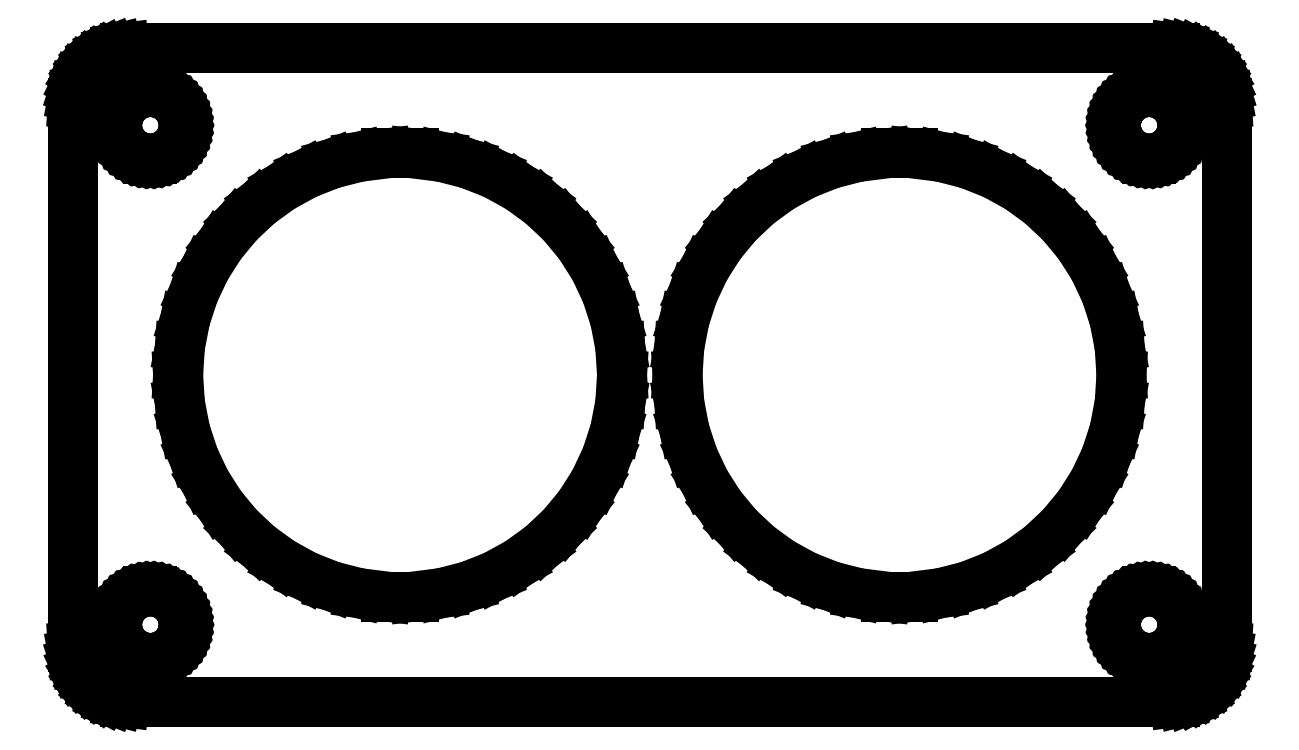
<metadata>
{"format":"dxf","ext":"dxf","renderer":"ezdxf+matplotlib","layout":"modelspace","background":"white","min_lineweight":24,"dpi":150}
</metadata>
<code>
0
SECTION
2
ENTITIES
0
LINE
8
0
10
47.94
20
-29.41
11
48.55
21
-29.26
0
LINE
8
0
10
48.55
20
-29.26
11
49.13
21
-29.02
0
LINE
8
0
10
49.13
20
-29.02
11
49.68
21
-28.72
0
LINE
8
0
10
49.68
20
-28.72
11
50.19
21
-28.35
0
LINE
8
0
10
50.19
20
-28.35
11
50.64
21
-27.92
0
LINE
8
0
10
50.64
20
-27.92
11
51.05
21
-27.44
0
LINE
8
0
10
51.05
20
-27.44
11
51.38
21
-26.91
0
LINE
8
0
10
51.38
20
-26.91
11
51.65
21
-26.34
0
LINE
8
0
10
51.65
20
-26.34
11
51.84
21
-25.74
0
LINE
8
0
10
51.84
20
-25.74
11
51.96
21
-25.13
0
LINE
8
0
10
51.96
20
-25.13
11
52
21
-24.5
0
LINE
8
0
10
52
20
-24.5
11
52
21
24.5
0
LINE
8
0
10
52
20
24.5
11
51.96
21
25.13
0
LINE
8
0
10
51.96
20
25.13
11
51.84
21
25.74
0
LINE
8
0
10
51.84
20
25.74
11
51.65
21
26.34
0
LINE
8
0
10
51.65
20
26.34
11
51.38
21
26.91
0
LINE
8
0
10
51.38
20
26.91
11
51.05
21
27.44
0
LINE
8
0
10
51.05
20
27.44
11
50.64
21
27.92
0
LINE
8
0
10
50.64
20
27.92
11
50.19
21
28.35
0
LINE
8
0
10
50.19
20
28.35
11
49.68
21
28.72
0
LINE
8
0
10
49.68
20
28.72
11
49.13
21
29.02
0
LINE
8
0
10
49.13
20
29.02
11
48.55
21
29.26
0
LINE
8
0
10
48.55
20
29.26
11
47.94
21
29.41
0
LINE
8
0
10
47.94
20
29.41
11
47.31
21
29.49
0
LINE
8
0
10
47.31
20
29.49
11
-47.31
21
29.49
0
LINE
8
0
10
-47.31
20
29.49
11
-47.94
21
29.41
0
LINE
8
0
10
-47.94
20
29.41
11
-48.55
21
29.26
0
LINE
8
0
10
-48.55
20
29.26
11
-49.13
21
29.02
0
LINE
8
0
10
-49.13
20
29.02
11
-49.68
21
28.72
0
LINE
8
0
10
-49.68
20
28.72
11
-50.19
21
28.35
0
LINE
8
0
10
-50.19
20
28.35
11
-50.64
21
27.92
0
LINE
8
0
10
-50.64
20
27.92
11
-51.05
21
27.44
0
LINE
8
0
10
-51.05
20
27.44
11
-51.38
21
26.91
0
LINE
8
0
10
-51.38
20
26.91
11
-51.65
21
26.34
0
LINE
8
0
10
-51.65
20
26.34
11
-51.84
21
25.74
0
LINE
8
0
10
-51.84
20
25.74
11
-51.96
21
25.13
0
LINE
8
0
10
-51.96
20
25.13
11
-52
21
24.5
0
LINE
8
0
10
-52
20
24.5
11
-52
21
-24.5
0
LINE
8
0
10
-52
20
-24.5
11
-51.96
21
-25.13
0
LINE
8
0
10
-51.96
20
-25.13
11
-51.84
21
-25.74
0
LINE
8
0
10
-51.84
20
-25.74
11
-51.65
21
-26.34
0
LINE
8
0
10
-51.65
20
-26.34
11
-51.38
21
-26.91
0
LINE
8
0
10
-51.38
20
-26.91
11
-51.05
21
-27.44
0
LINE
8
0
10
-51.05
20
-27.44
11
-50.64
21
-27.92
0
LINE
8
0
10
-50.64
20
-27.92
11
-50.19
21
-28.35
0
LINE
8
0
10
-50.19
20
-28.35
11
-49.68
21
-28.72
0
LINE
8
0
10
-49.68
20
-28.72
11
-49.13
21
-29.02
0
LINE
8
0
10
-49.13
20
-29.02
11
-48.55
21
-29.26
0
LINE
8
0
10
-48.55
20
-29.26
11
-47.94
21
-29.41
0
LINE
8
0
10
-47.94
20
-29.41
11
-47.31
21
-29.49
0
LINE
8
0
10
-47.31
20
-29.49
11
47.31
21
-29.49
0
LINE
8
0
10
47.31
20
-29.49
11
47.94
21
-29.41
0
LINE
8
0
10
-45.19
20
19.51
11
-45.56
21
19.55
0
LINE
8
0
10
-45.56
20
19.55
11
-45.93
21
19.65
0
LINE
8
0
10
-45.93
20
19.65
11
-46.28
21
19.79
0
LINE
8
0
10
-46.28
20
19.79
11
-46.61
21
19.97
0
LINE
8
0
10
-46.61
20
19.97
11
-46.91
21
20.19
0
LINE
8
0
10
-46.91
20
20.19
11
-47.19
21
20.45
0
LINE
8
0
10
-47.19
20
20.45
11
-47.43
21
20.74
0
LINE
8
0
10
-47.43
20
20.74
11
-47.63
21
21.05
0
LINE
8
0
10
-47.63
20
21.05
11
-47.79
21
21.4
0
LINE
8
0
10
-47.79
20
21.4
11
-47.91
21
21.75
0
LINE
8
0
10
-47.91
20
21.75
11
-47.98
21
22.12
0
LINE
8
0
10
-47.98
20
22.12
11
-48
21
22.5
0
LINE
8
0
10
-48
20
22.5
11
-47.98
21
22.88
0
LINE
8
0
10
-47.98
20
22.88
11
-47.91
21
23.25
0
LINE
8
0
10
-47.91
20
23.25
11
-47.79
21
23.6
0
LINE
8
0
10
-47.79
20
23.6
11
-47.63
21
23.95
0
LINE
8
0
10
-47.63
20
23.95
11
-47.43
21
24.26
0
LINE
8
0
10
-47.43
20
24.26
11
-47.19
21
24.55
0
LINE
8
0
10
-47.19
20
24.55
11
-46.91
21
24.81
0
LINE
8
0
10
-46.91
20
24.81
11
-46.61
21
25.03
0
LINE
8
0
10
-46.61
20
25.03
11
-46.28
21
25.21
0
LINE
8
0
10
-46.28
20
25.21
11
-45.93
21
25.35
0
LINE
8
0
10
-45.93
20
25.35
11
-45.56
21
25.45
0
LINE
8
0
10
-45.56
20
25.45
11
-45.19
21
25.49
0
LINE
8
0
10
-45.19
20
25.49
11
-44.81
21
25.49
0
LINE
8
0
10
-44.81
20
25.49
11
-44.44
21
25.45
0
LINE
8
0
10
-44.44
20
25.45
11
-44.07
21
25.35
0
LINE
8
0
10
-44.07
20
25.35
11
-43.72
21
25.21
0
LINE
8
0
10
-43.72
20
25.21
11
-43.39
21
25.03
0
LINE
8
0
10
-43.39
20
25.03
11
-43.09
21
24.81
0
LINE
8
0
10
-43.09
20
24.81
11
-42.81
21
24.55
0
LINE
8
0
10
-42.81
20
24.55
11
-42.57
21
24.26
0
LINE
8
0
10
-42.57
20
24.26
11
-42.37
21
23.95
0
LINE
8
0
10
-42.37
20
23.95
11
-42.21
21
23.6
0
LINE
8
0
10
-42.21
20
23.6
11
-42.09
21
23.25
0
LINE
8
0
10
-42.09
20
23.25
11
-42.02
21
22.88
0
LINE
8
0
10
-42.02
20
22.88
11
-42
21
22.5
0
LINE
8
0
10
-42
20
22.5
11
-42.02
21
22.12
0
LINE
8
0
10
-42.02
20
22.12
11
-42.09
21
21.75
0
LINE
8
0
10
-42.09
20
21.75
11
-42.21
21
21.4
0
LINE
8
0
10
-42.21
20
21.4
11
-42.37
21
21.05
0
LINE
8
0
10
-42.37
20
21.05
11
-42.57
21
20.74
0
LINE
8
0
10
-42.57
20
20.74
11
-42.81
21
20.45
0
LINE
8
0
10
-42.81
20
20.45
11
-43.09
21
20.19
0
LINE
8
0
10
-43.09
20
20.19
11
-43.39
21
19.97
0
LINE
8
0
10
-43.39
20
19.97
11
-43.72
21
19.79
0
LINE
8
0
10
-43.72
20
19.79
11
-44.07
21
19.65
0
LINE
8
0
10
-44.07
20
19.65
11
-44.44
21
19.55
0
LINE
8
0
10
-44.44
20
19.55
11
-44.81
21
19.51
0
LINE
8
0
10
-44.81
20
19.51
11
-45.19
21
19.51
0
LINE
8
0
10
44.81
20
19.51
11
44.44
21
19.55
0
LINE
8
0
10
44.44
20
19.55
11
44.07
21
19.65
0
LINE
8
0
10
44.07
20
19.65
11
43.72
21
19.79
0
LINE
8
0
10
43.72
20
19.79
11
43.39
21
19.97
0
LINE
8
0
10
43.39
20
19.97
11
43.09
21
20.19
0
LINE
8
0
10
43.09
20
20.19
11
42.81
21
20.45
0
LINE
8
0
10
42.81
20
20.45
11
42.57
21
20.74
0
LINE
8
0
10
42.57
20
20.74
11
42.37
21
21.05
0
LINE
8
0
10
42.37
20
21.05
11
42.21
21
21.4
0
LINE
8
0
10
42.21
20
21.4
11
42.09
21
21.75
0
LINE
8
0
10
42.09
20
21.75
11
42.02
21
22.12
0
LINE
8
0
10
42.02
20
22.12
11
42
21
22.5
0
LINE
8
0
10
42
20
22.5
11
42.02
21
22.88
0
LINE
8
0
10
42.02
20
22.88
11
42.09
21
23.25
0
LINE
8
0
10
42.09
20
23.25
11
42.21
21
23.6
0
LINE
8
0
10
42.21
20
23.6
11
42.37
21
23.95
0
LINE
8
0
10
42.37
20
23.95
11
42.57
21
24.26
0
LINE
8
0
10
42.57
20
24.26
11
42.81
21
24.55
0
LINE
8
0
10
42.81
20
24.55
11
43.09
21
24.81
0
LINE
8
0
10
43.09
20
24.81
11
43.39
21
25.03
0
LINE
8
0
10
43.39
20
25.03
11
43.72
21
25.21
0
LINE
8
0
10
43.72
20
25.21
11
44.07
21
25.35
0
LINE
8
0
10
44.07
20
25.35
11
44.44
21
25.45
0
LINE
8
0
10
44.44
20
25.45
11
44.81
21
25.49
0
LINE
8
0
10
44.81
20
25.49
11
45.19
21
25.49
0
LINE
8
0
10
45.19
20
25.49
11
45.56
21
25.45
0
LINE
8
0
10
45.56
20
25.45
11
45.93
21
25.35
0
LINE
8
0
10
45.93
20
25.35
11
46.28
21
25.21
0
LINE
8
0
10
46.28
20
25.21
11
46.61
21
25.03
0
LINE
8
0
10
46.61
20
25.03
11
46.91
21
24.81
0
LINE
8
0
10
46.91
20
24.81
11
47.19
21
24.55
0
LINE
8
0
10
47.19
20
24.55
11
47.43
21
24.26
0
LINE
8
0
10
47.43
20
24.26
11
47.63
21
23.95
0
LINE
8
0
10
47.63
20
23.95
11
47.79
21
23.6
0
LINE
8
0
10
47.79
20
23.6
11
47.91
21
23.25
0
LINE
8
0
10
47.91
20
23.25
11
47.98
21
22.88
0
LINE
8
0
10
47.98
20
22.88
11
48
21
22.5
0
LINE
8
0
10
48
20
22.5
11
47.98
21
22.12
0
LINE
8
0
10
47.98
20
22.12
11
47.91
21
21.75
0
LINE
8
0
10
47.91
20
21.75
11
47.79
21
21.4
0
LINE
8
0
10
47.79
20
21.4
11
47.63
21
21.05
0
LINE
8
0
10
47.63
20
21.05
11
47.43
21
20.74
0
LINE
8
0
10
47.43
20
20.74
11
47.19
21
20.45
0
LINE
8
0
10
47.19
20
20.45
11
46.91
21
20.19
0
LINE
8
0
10
46.91
20
20.19
11
46.61
21
19.97
0
LINE
8
0
10
46.61
20
19.97
11
46.28
21
19.79
0
LINE
8
0
10
46.28
20
19.79
11
45.93
21
19.65
0
LINE
8
0
10
45.93
20
19.65
11
45.56
21
19.55
0
LINE
8
0
10
45.56
20
19.55
11
45.19
21
19.51
0
LINE
8
0
10
45.19
20
19.51
11
44.81
21
19.51
0
LINE
8
0
10
-23.76
20
-19.96
11
-26.25
21
-19.65
0
LINE
8
0
10
-26.25
20
-19.65
11
-28.68
21
-19.02
0
LINE
8
0
10
-28.68
20
-19.02
11
-31.02
21
-18.1
0
LINE
8
0
10
-31.02
20
-18.1
11
-33.22
21
-16.89
0
LINE
8
0
10
-33.22
20
-16.89
11
-35.25
21
-15.41
0
LINE
8
0
10
-35.25
20
-15.41
11
-37.08
21
-13.69
0
LINE
8
0
10
-37.08
20
-13.69
11
-38.68
21
-11.76
0
LINE
8
0
10
-38.68
20
-11.76
11
-40.03
21
-9.635
0
LINE
8
0
10
-40.03
20
-9.635
11
-41.1
21
-7.362
0
LINE
8
0
10
-41.1
20
-7.362
11
-41.87
21
-4.974
0
LINE
8
0
10
-41.87
20
-4.974
11
-42.34
21
-2.507
0
LINE
8
0
10
-42.34
20
-2.507
11
-42.5
21
0
0
LINE
8
0
10
-42.5
20
0
11
-42.34
21
2.507
0
LINE
8
0
10
-42.34
20
2.507
11
-41.87
21
4.974
0
LINE
8
0
10
-41.87
20
4.974
11
-41.1
21
7.362
0
LINE
8
0
10
-41.1
20
7.362
11
-40.03
21
9.635
0
LINE
8
0
10
-40.03
20
9.635
11
-38.68
21
11.76
0
LINE
8
0
10
-38.68
20
11.76
11
-37.08
21
13.69
0
LINE
8
0
10
-37.08
20
13.69
11
-35.25
21
15.41
0
LINE
8
0
10
-35.25
20
15.41
11
-33.22
21
16.89
0
LINE
8
0
10
-33.22
20
16.89
11
-31.02
21
18.1
0
LINE
8
0
10
-31.02
20
18.1
11
-28.68
21
19.02
0
LINE
8
0
10
-28.68
20
19.02
11
-26.25
21
19.65
0
LINE
8
0
10
-26.25
20
19.65
11
-23.76
21
19.96
0
LINE
8
0
10
-23.76
20
19.96
11
-21.24
21
19.96
0
LINE
8
0
10
-21.24
20
19.96
11
-18.75
21
19.65
0
LINE
8
0
10
-18.75
20
19.65
11
-16.32
21
19.02
0
LINE
8
0
10
-16.32
20
19.02
11
-13.98
21
18.1
0
LINE
8
0
10
-13.98
20
18.1
11
-11.78
21
16.89
0
LINE
8
0
10
-11.78
20
16.89
11
-9.752
21
15.41
0
LINE
8
0
10
-9.752
20
15.41
11
-7.921
21
13.69
0
LINE
8
0
10
-7.921
20
13.69
11
-6.32
21
11.76
0
LINE
8
0
10
-6.32
20
11.76
11
-4.974
21
9.635
0
LINE
8
0
10
-4.974
20
9.635
11
-3.904
21
7.362
0
LINE
8
0
10
-3.904
20
7.362
11
-3.128
21
4.974
0
LINE
8
0
10
-3.128
20
4.974
11
-2.658
21
2.507
0
LINE
8
0
10
-2.658
20
2.507
11
-2.5
21
0
0
LINE
8
0
10
-2.5
20
0
11
-2.658
21
-2.507
0
LINE
8
0
10
-2.658
20
-2.507
11
-3.128
21
-4.974
0
LINE
8
0
10
-3.128
20
-4.974
11
-3.904
21
-7.362
0
LINE
8
0
10
-3.904
20
-7.362
11
-4.974
21
-9.635
0
LINE
8
0
10
-4.974
20
-9.635
11
-6.32
21
-11.76
0
LINE
8
0
10
-6.32
20
-11.76
11
-7.921
21
-13.69
0
LINE
8
0
10
-7.921
20
-13.69
11
-9.752
21
-15.41
0
LINE
8
0
10
-9.752
20
-15.41
11
-11.78
21
-16.89
0
LINE
8
0
10
-11.78
20
-16.89
11
-13.98
21
-18.1
0
LINE
8
0
10
-13.98
20
-18.1
11
-16.32
21
-19.02
0
LINE
8
0
10
-16.32
20
-19.02
11
-18.75
21
-19.65
0
LINE
8
0
10
-18.75
20
-19.65
11
-21.24
21
-19.96
0
LINE
8
0
10
-21.24
20
-19.96
11
-23.76
21
-19.96
0
LINE
8
0
10
21.24
20
-19.96
11
18.75
21
-19.65
0
LINE
8
0
10
18.75
20
-19.65
11
16.32
21
-19.02
0
LINE
8
0
10
16.32
20
-19.02
11
13.98
21
-18.1
0
LINE
8
0
10
13.98
20
-18.1
11
11.78
21
-16.89
0
LINE
8
0
10
11.78
20
-16.89
11
9.752
21
-15.41
0
LINE
8
0
10
9.752
20
-15.41
11
7.921
21
-13.69
0
LINE
8
0
10
7.921
20
-13.69
11
6.32
21
-11.76
0
LINE
8
0
10
6.32
20
-11.76
11
4.974
21
-9.635
0
LINE
8
0
10
4.974
20
-9.635
11
3.904
21
-7.362
0
LINE
8
0
10
3.904
20
-7.362
11
3.128
21
-4.974
0
LINE
8
0
10
3.128
20
-4.974
11
2.658
21
-2.507
0
LINE
8
0
10
2.658
20
-2.507
11
2.5
21
0
0
LINE
8
0
10
2.5
20
0
11
2.658
21
2.507
0
LINE
8
0
10
2.658
20
2.507
11
3.128
21
4.974
0
LINE
8
0
10
3.128
20
4.974
11
3.904
21
7.362
0
LINE
8
0
10
3.904
20
7.362
11
4.974
21
9.635
0
LINE
8
0
10
4.974
20
9.635
11
6.32
21
11.76
0
LINE
8
0
10
6.32
20
11.76
11
7.921
21
13.69
0
LINE
8
0
10
7.921
20
13.69
11
9.752
21
15.41
0
LINE
8
0
10
9.752
20
15.41
11
11.78
21
16.89
0
LINE
8
0
10
11.78
20
16.89
11
13.98
21
18.1
0
LINE
8
0
10
13.98
20
18.1
11
16.32
21
19.02
0
LINE
8
0
10
16.32
20
19.02
11
18.75
21
19.65
0
LINE
8
0
10
18.75
20
19.65
11
21.24
21
19.96
0
LINE
8
0
10
21.24
20
19.96
11
23.76
21
19.96
0
LINE
8
0
10
23.76
20
19.96
11
26.25
21
19.65
0
LINE
8
0
10
26.25
20
19.65
11
28.68
21
19.02
0
LINE
8
0
10
28.68
20
19.02
11
31.02
21
18.1
0
LINE
8
0
10
31.02
20
18.1
11
33.22
21
16.89
0
LINE
8
0
10
33.22
20
16.89
11
35.25
21
15.41
0
LINE
8
0
10
35.25
20
15.41
11
37.08
21
13.69
0
LINE
8
0
10
37.08
20
13.69
11
38.68
21
11.76
0
LINE
8
0
10
38.68
20
11.76
11
40.03
21
9.635
0
LINE
8
0
10
40.03
20
9.635
11
41.1
21
7.362
0
LINE
8
0
10
41.1
20
7.362
11
41.87
21
4.974
0
LINE
8
0
10
41.87
20
4.974
11
42.34
21
2.507
0
LINE
8
0
10
42.34
20
2.507
11
42.5
21
0
0
LINE
8
0
10
42.5
20
0
11
42.34
21
-2.507
0
LINE
8
0
10
42.34
20
-2.507
11
41.87
21
-4.974
0
LINE
8
0
10
41.87
20
-4.974
11
41.1
21
-7.362
0
LINE
8
0
10
41.1
20
-7.362
11
40.03
21
-9.635
0
LINE
8
0
10
40.03
20
-9.635
11
38.68
21
-11.76
0
LINE
8
0
10
38.68
20
-11.76
11
37.08
21
-13.69
0
LINE
8
0
10
37.08
20
-13.69
11
35.25
21
-15.41
0
LINE
8
0
10
35.25
20
-15.41
11
33.22
21
-16.89
0
LINE
8
0
10
33.22
20
-16.89
11
31.02
21
-18.1
0
LINE
8
0
10
31.02
20
-18.1
11
28.68
21
-19.02
0
LINE
8
0
10
28.68
20
-19.02
11
26.25
21
-19.65
0
LINE
8
0
10
26.25
20
-19.65
11
23.76
21
-19.96
0
LINE
8
0
10
23.76
20
-19.96
11
21.24
21
-19.96
0
LINE
8
0
10
-45.19
20
-25.49
11
-45.56
21
-25.45
0
LINE
8
0
10
-45.56
20
-25.45
11
-45.93
21
-25.35
0
LINE
8
0
10
-45.93
20
-25.35
11
-46.28
21
-25.21
0
LINE
8
0
10
-46.28
20
-25.21
11
-46.61
21
-25.03
0
LINE
8
0
10
-46.61
20
-25.03
11
-46.91
21
-24.81
0
LINE
8
0
10
-46.91
20
-24.81
11
-47.19
21
-24.55
0
LINE
8
0
10
-47.19
20
-24.55
11
-47.43
21
-24.26
0
LINE
8
0
10
-47.43
20
-24.26
11
-47.63
21
-23.95
0
LINE
8
0
10
-47.63
20
-23.95
11
-47.79
21
-23.6
0
LINE
8
0
10
-47.79
20
-23.6
11
-47.91
21
-23.25
0
LINE
8
0
10
-47.91
20
-23.25
11
-47.98
21
-22.88
0
LINE
8
0
10
-47.98
20
-22.88
11
-48
21
-22.5
0
LINE
8
0
10
-48
20
-22.5
11
-47.98
21
-22.12
0
LINE
8
0
10
-47.98
20
-22.12
11
-47.91
21
-21.75
0
LINE
8
0
10
-47.91
20
-21.75
11
-47.79
21
-21.4
0
LINE
8
0
10
-47.79
20
-21.4
11
-47.63
21
-21.05
0
LINE
8
0
10
-47.63
20
-21.05
11
-47.43
21
-20.74
0
LINE
8
0
10
-47.43
20
-20.74
11
-47.19
21
-20.45
0
LINE
8
0
10
-47.19
20
-20.45
11
-46.91
21
-20.19
0
LINE
8
0
10
-46.91
20
-20.19
11
-46.61
21
-19.97
0
LINE
8
0
10
-46.61
20
-19.97
11
-46.28
21
-19.79
0
LINE
8
0
10
-46.28
20
-19.79
11
-45.93
21
-19.65
0
LINE
8
0
10
-45.93
20
-19.65
11
-45.56
21
-19.55
0
LINE
8
0
10
-45.56
20
-19.55
11
-45.19
21
-19.51
0
LINE
8
0
10
-45.19
20
-19.51
11
-44.81
21
-19.51
0
LINE
8
0
10
-44.81
20
-19.51
11
-44.44
21
-19.55
0
LINE
8
0
10
-44.44
20
-19.55
11
-44.07
21
-19.65
0
LINE
8
0
10
-44.07
20
-19.65
11
-43.72
21
-19.79
0
LINE
8
0
10
-43.72
20
-19.79
11
-43.39
21
-19.97
0
LINE
8
0
10
-43.39
20
-19.97
11
-43.09
21
-20.19
0
LINE
8
0
10
-43.09
20
-20.19
11
-42.81
21
-20.45
0
LINE
8
0
10
-42.81
20
-20.45
11
-42.57
21
-20.74
0
LINE
8
0
10
-42.57
20
-20.74
11
-42.37
21
-21.05
0
LINE
8
0
10
-42.37
20
-21.05
11
-42.21
21
-21.4
0
LINE
8
0
10
-42.21
20
-21.4
11
-42.09
21
-21.75
0
LINE
8
0
10
-42.09
20
-21.75
11
-42.02
21
-22.12
0
LINE
8
0
10
-42.02
20
-22.12
11
-42
21
-22.5
0
LINE
8
0
10
-42
20
-22.5
11
-42.02
21
-22.88
0
LINE
8
0
10
-42.02
20
-22.88
11
-42.09
21
-23.25
0
LINE
8
0
10
-42.09
20
-23.25
11
-42.21
21
-23.6
0
LINE
8
0
10
-42.21
20
-23.6
11
-42.37
21
-23.95
0
LINE
8
0
10
-42.37
20
-23.95
11
-42.57
21
-24.26
0
LINE
8
0
10
-42.57
20
-24.26
11
-42.81
21
-24.55
0
LINE
8
0
10
-42.81
20
-24.55
11
-43.09
21
-24.81
0
LINE
8
0
10
-43.09
20
-24.81
11
-43.39
21
-25.03
0
LINE
8
0
10
-43.39
20
-25.03
11
-43.72
21
-25.21
0
LINE
8
0
10
-43.72
20
-25.21
11
-44.07
21
-25.35
0
LINE
8
0
10
-44.07
20
-25.35
11
-44.44
21
-25.45
0
LINE
8
0
10
-44.44
20
-25.45
11
-44.81
21
-25.49
0
LINE
8
0
10
-44.81
20
-25.49
11
-45.19
21
-25.49
0
LINE
8
0
10
44.81
20
-25.49
11
44.44
21
-25.45
0
LINE
8
0
10
44.44
20
-25.45
11
44.07
21
-25.35
0
LINE
8
0
10
44.07
20
-25.35
11
43.72
21
-25.21
0
LINE
8
0
10
43.72
20
-25.21
11
43.39
21
-25.03
0
LINE
8
0
10
43.39
20
-25.03
11
43.09
21
-24.81
0
LINE
8
0
10
43.09
20
-24.81
11
42.81
21
-24.55
0
LINE
8
0
10
42.81
20
-24.55
11
42.57
21
-24.26
0
LINE
8
0
10
42.57
20
-24.26
11
42.37
21
-23.95
0
LINE
8
0
10
42.37
20
-23.95
11
42.21
21
-23.6
0
LINE
8
0
10
42.21
20
-23.6
11
42.09
21
-23.25
0
LINE
8
0
10
42.09
20
-23.25
11
42.02
21
-22.88
0
LINE
8
0
10
42.02
20
-22.88
11
42
21
-22.5
0
LINE
8
0
10
42
20
-22.5
11
42.02
21
-22.12
0
LINE
8
0
10
42.02
20
-22.12
11
42.09
21
-21.75
0
LINE
8
0
10
42.09
20
-21.75
11
42.21
21
-21.4
0
LINE
8
0
10
42.21
20
-21.4
11
42.37
21
-21.05
0
LINE
8
0
10
42.37
20
-21.05
11
42.57
21
-20.74
0
LINE
8
0
10
42.57
20
-20.74
11
42.81
21
-20.45
0
LINE
8
0
10
42.81
20
-20.45
11
43.09
21
-20.19
0
LINE
8
0
10
43.09
20
-20.19
11
43.39
21
-19.97
0
LINE
8
0
10
43.39
20
-19.97
11
43.72
21
-19.79
0
LINE
8
0
10
43.72
20
-19.79
11
44.07
21
-19.65
0
LINE
8
0
10
44.07
20
-19.65
11
44.44
21
-19.55
0
LINE
8
0
10
44.44
20
-19.55
11
44.81
21
-19.51
0
LINE
8
0
10
44.81
20
-19.51
11
45.19
21
-19.51
0
LINE
8
0
10
45.19
20
-19.51
11
45.56
21
-19.55
0
LINE
8
0
10
45.56
20
-19.55
11
45.93
21
-19.65
0
LINE
8
0
10
45.93
20
-19.65
11
46.28
21
-19.79
0
LINE
8
0
10
46.28
20
-19.79
11
46.61
21
-19.97
0
LINE
8
0
10
46.61
20
-19.97
11
46.91
21
-20.19
0
LINE
8
0
10
46.91
20
-20.19
11
47.19
21
-20.45
0
LINE
8
0
10
47.19
20
-20.45
11
47.43
21
-20.74
0
LINE
8
0
10
47.43
20
-20.74
11
47.63
21
-21.05
0
LINE
8
0
10
47.63
20
-21.05
11
47.79
21
-21.4
0
LINE
8
0
10
47.79
20
-21.4
11
47.91
21
-21.75
0
LINE
8
0
10
47.91
20
-21.75
11
47.98
21
-22.12
0
LINE
8
0
10
47.98
20
-22.12
11
48
21
-22.5
0
LINE
8
0
10
48
20
-22.5
11
47.98
21
-22.88
0
LINE
8
0
10
47.98
20
-22.88
11
47.91
21
-23.25
0
LINE
8
0
10
47.91
20
-23.25
11
47.79
21
-23.6
0
LINE
8
0
10
47.79
20
-23.6
11
47.63
21
-23.95
0
LINE
8
0
10
47.63
20
-23.95
11
47.43
21
-24.26
0
LINE
8
0
10
47.43
20
-24.26
11
47.19
21
-24.55
0
LINE
8
0
10
47.19
20
-24.55
11
46.91
21
-24.81
0
LINE
8
0
10
46.91
20
-24.81
11
46.61
21
-25.03
0
LINE
8
0
10
46.61
20
-25.03
11
46.28
21
-25.21
0
LINE
8
0
10
46.28
20
-25.21
11
45.93
21
-25.35
0
LINE
8
0
10
45.93
20
-25.35
11
45.56
21
-25.45
0
LINE
8
0
10
45.56
20
-25.45
11
45.19
21
-25.49
0
LINE
8
0
10
45.19
20
-25.49
11
44.81
21
-25.49
0
ENDSEC
0
EOF

</code>
